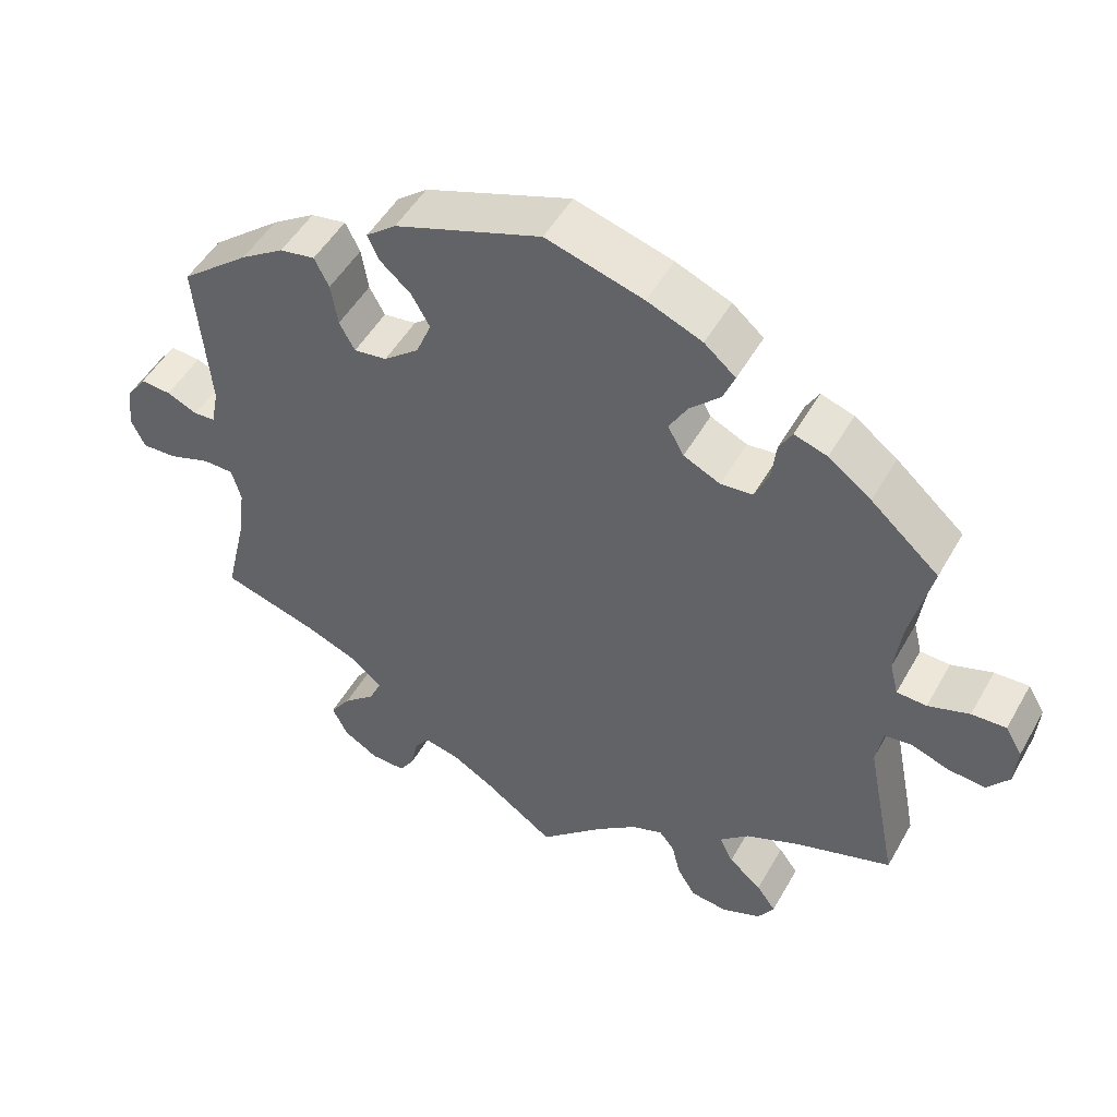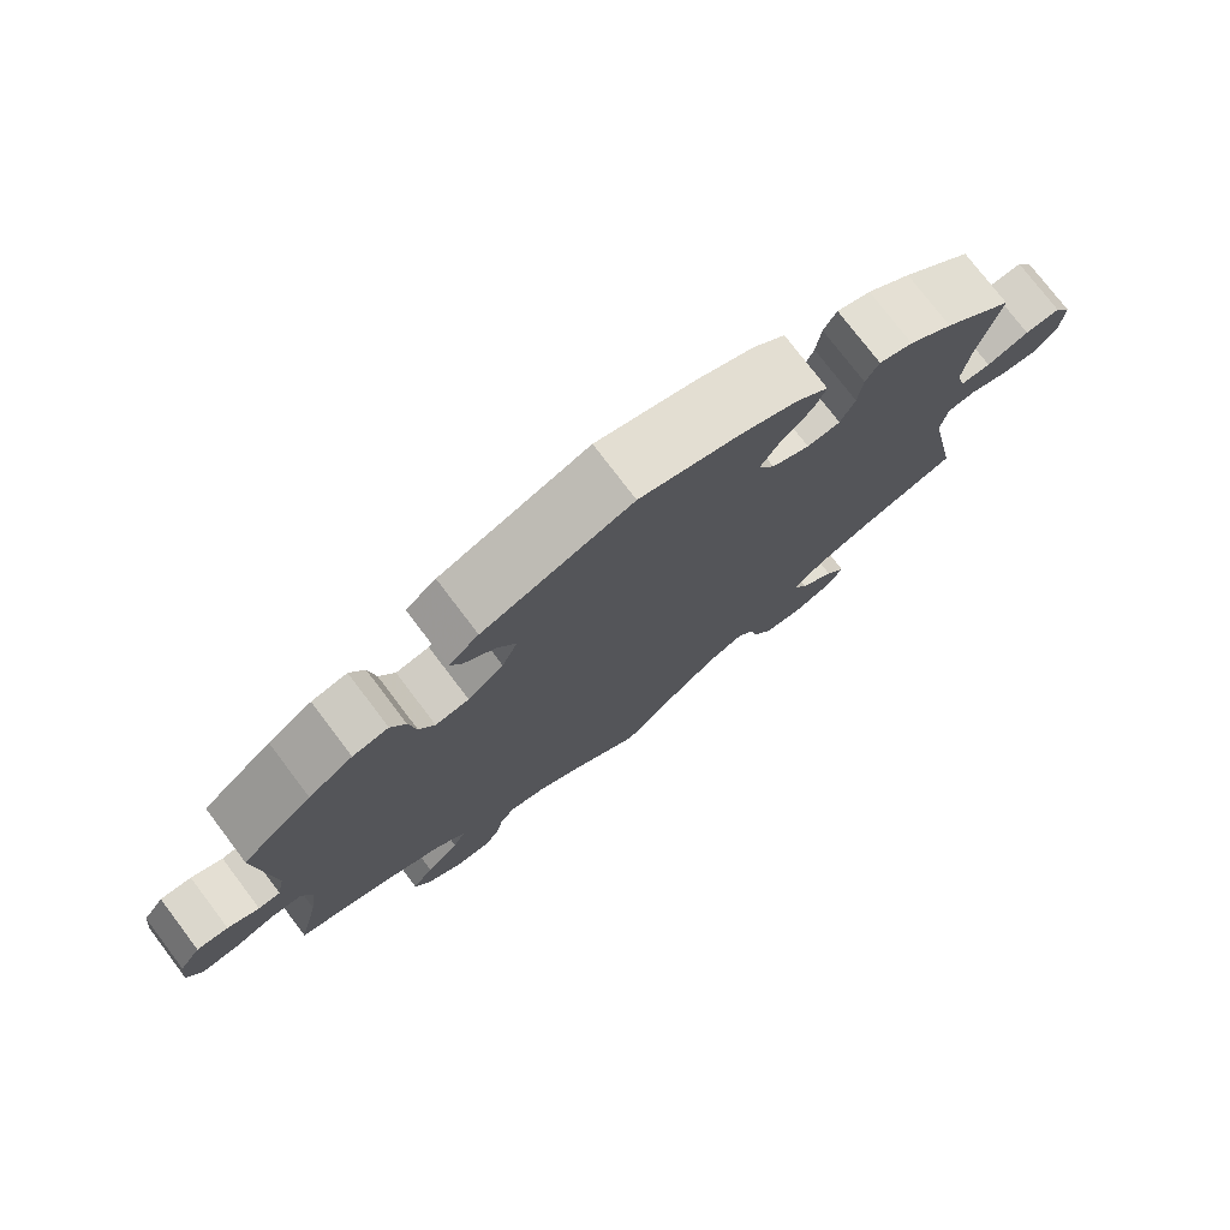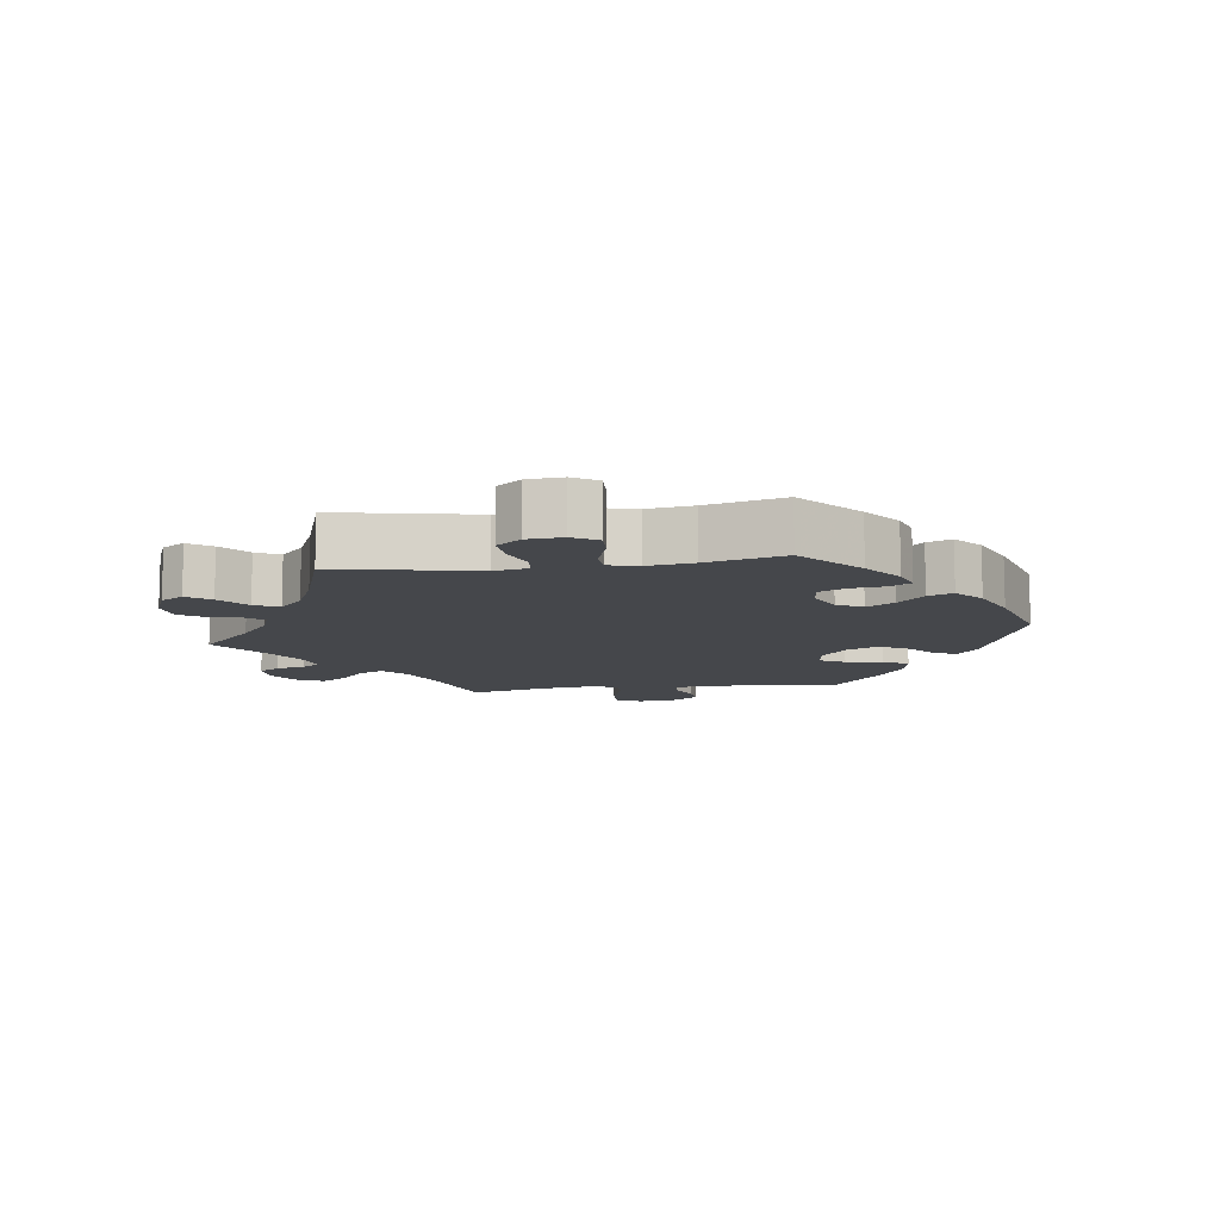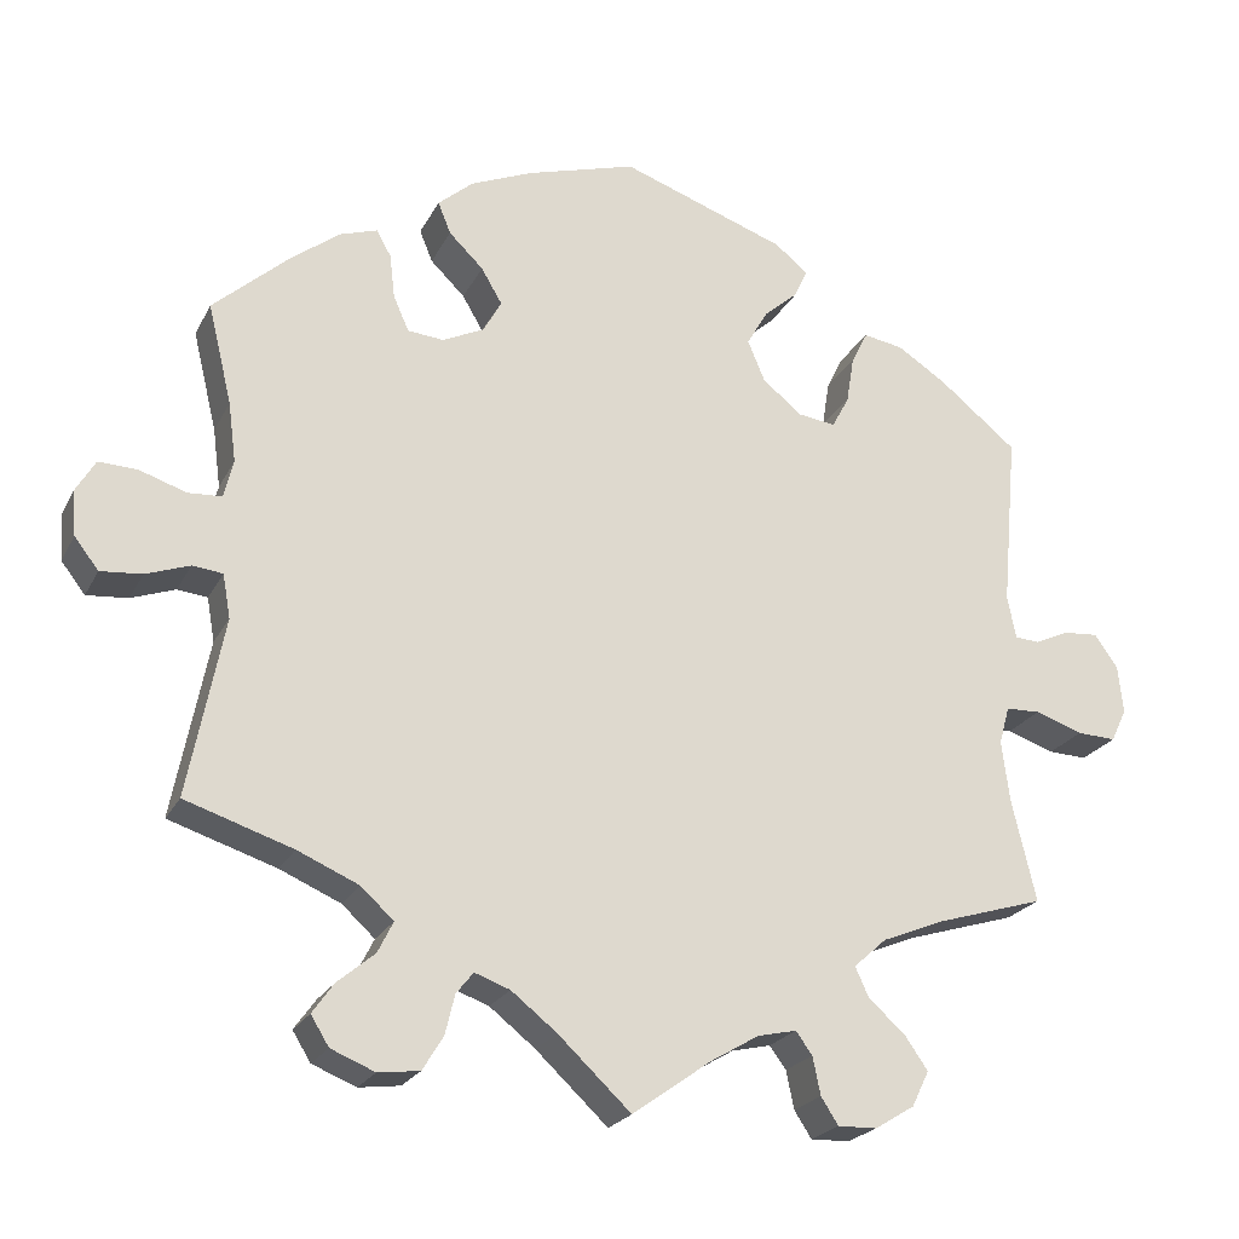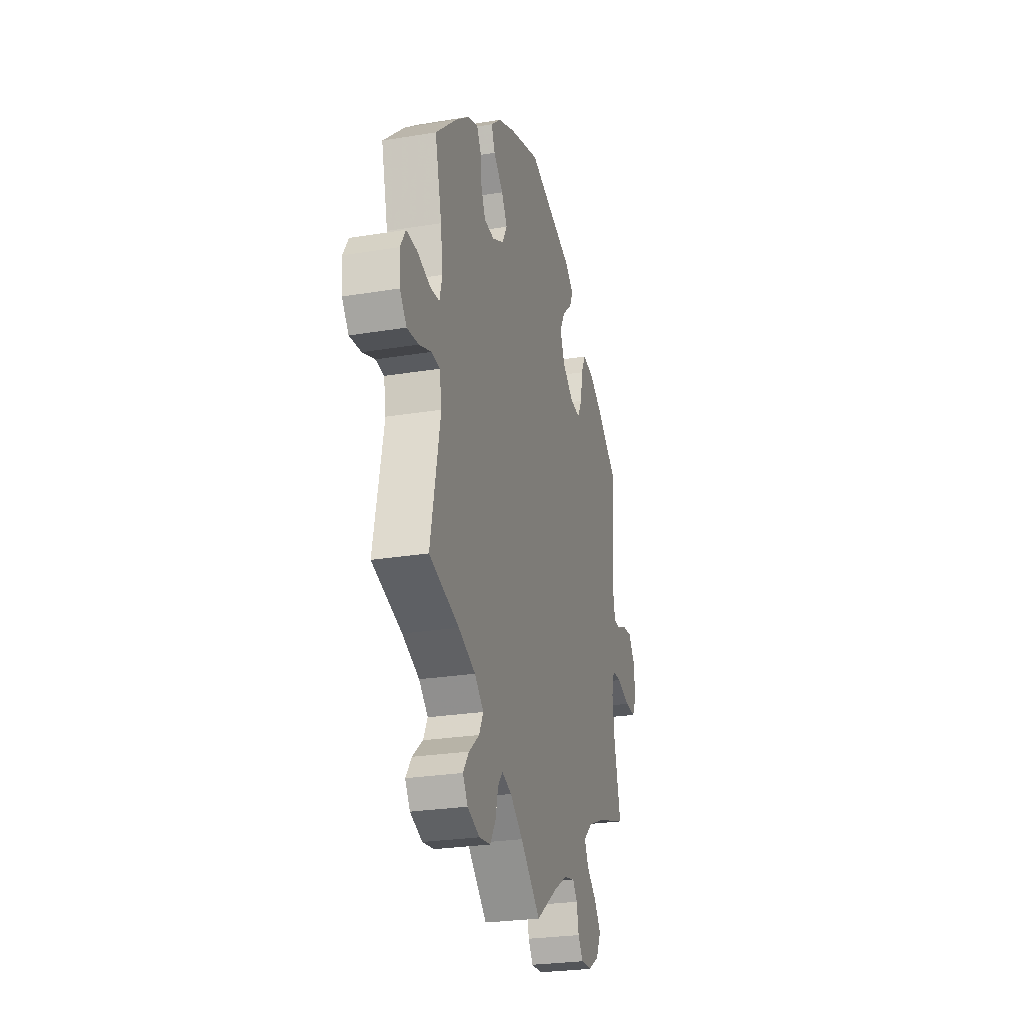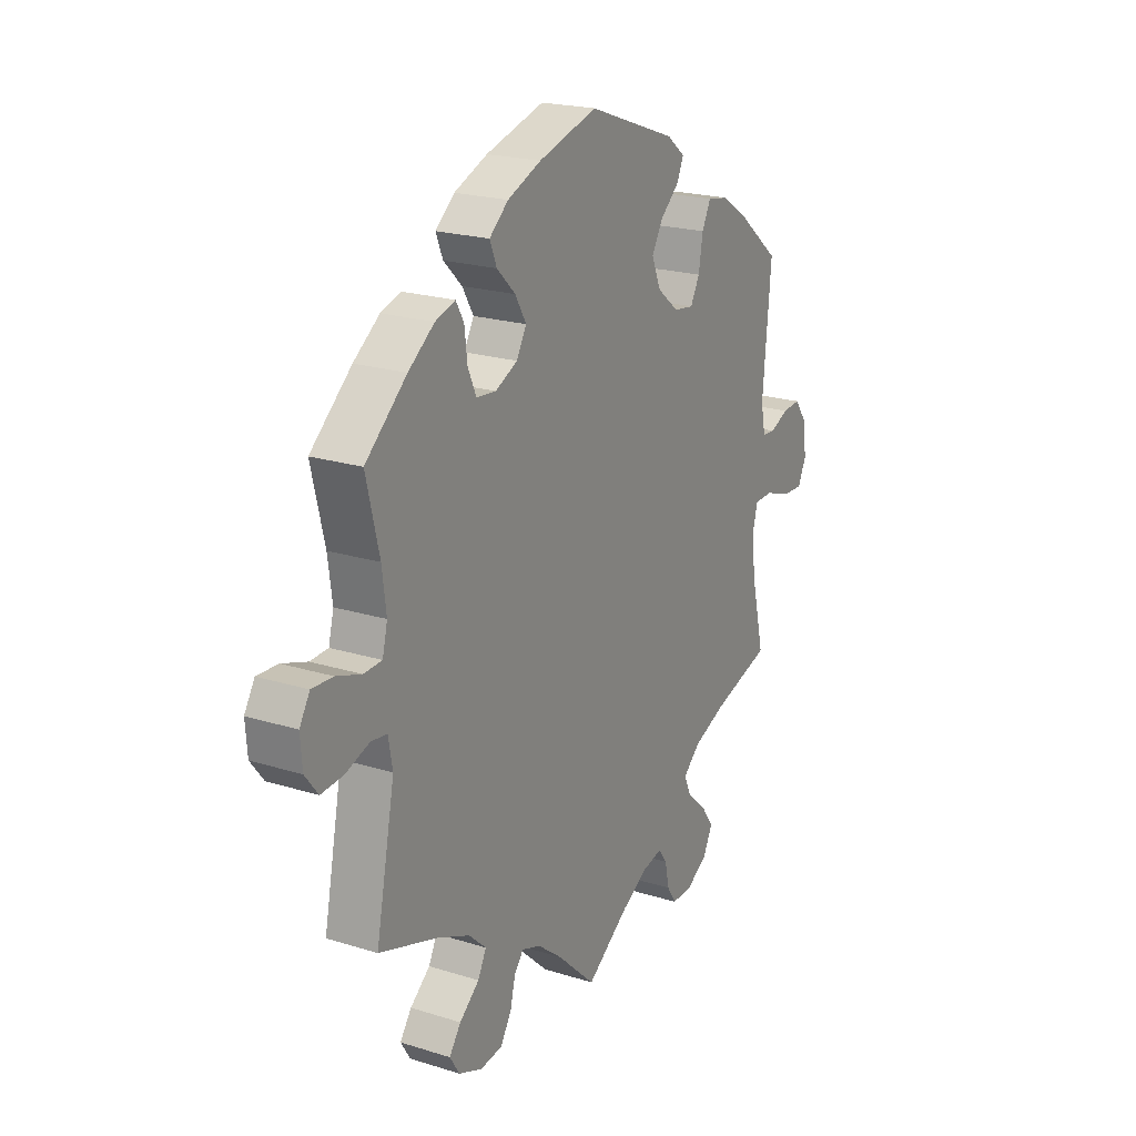
<metadata>
{"format":"obj","ext":"obj","renderer":"f3d","projection":"perspective","resolution":1024,"background":"white","views":[{"elev":49.7,"azim":-151.4,"up":"+Z"},{"elev":76.3,"azim":142.8,"up":"+Z"},{"elev":-10.6,"azim":-82.0,"up":"+Y"},{"elev":-22.5,"azim":-21.2,"up":"+Z"},{"elev":-25.6,"azim":-75.1,"up":"+Z"},{"elev":21.1,"azim":-60.8,"up":"+Z"}]}
</metadata>
<code>
v 0.483 0.07 0.088
v 0.493 0.07 0.038
v 0.521 0.07 0.036
v 0.561 0.07 0.054
v 0.601 0.07 0.057
v 0.628 0.07 0.019
v 0.634 0.07 -0.037
v 0.616 0.07 -0.075
v 0.571 0.07 -0.073
v 0.516 0.07 -0.054
v 0.476 0.07 -0.055
v 0.464 0.07 -0.099
v 0.473 0.07 -0.169
v 0.501 0.07 -0.288
v 0.375 0.07 -0.326
v 0.304 0.07 -0.355
v 0.266 0.07 -0.389
v 0.282 0.07 -0.424
v 0.324 0.07 -0.461
v 0.351 0.07 -0.5
v 0.331 0.07 -0.541
v 0.285 0.07 -0.569
v 0.24 0.07 -0.57
v 0.22 0.07 -0.539
v 0.211 0.07 -0.495
v 0.192 0.07 -0.469
v 0.147 0.07 -0.479
v 0.091 0.07 -0.512
v 0 0.07 -0.577
v -0.084 0.07 -0.498
v -0.137 0.07 -0.456
v -0.178 0.07 -0.441
v -0.198 0.07 -0.466
v -0.209 0.07 -0.512
v -0.233 0.07 -0.551
v -0.281 0.07 -0.557
v -0.332 0.07 -0.536
v -0.353 0.07 -0.502
v -0.328 0.07 -0.467
v -0.285 0.07 -0.431
v -0.267 0.07 -0.395
v -0.305 0.07 -0.36
v -0.376 0.07 -0.329
v -0.501 0.07 -0.288
v -0.46 0.07 -0.081
v -0.469 0.07 -0.03
v -0.504 0.07 -0.026
v -0.555 0.07 -0.044
v -0.603 0.07 -0.048
v -0.631 0.07 -0.012
v -0.635 0.07 0.041
v -0.613 0.07 0.078
v -0.568 0.07 0.076
v -0.514 0.07 0.058
v -0.475 0.07 0.06
v -0.464 0.07 0.104
v -0.473 0.07 0.173
v -0.501 0.07 0.289
v -0.412 0.07 0.368
v -0.356 0.07 0.41
v -0.313 0.07 0.424
v -0.296 0.07 0.394
v -0.29 0.07 0.343
v -0.272 0.07 0.302
v -0.23 0.07 0.298
v -0.182 0.07 0.321
v -0.161 0.07 0.359
v -0.185 0.07 0.4
v -0.225 0.07 0.439
v -0.24 0.07 0.476
v -0.199 0.07 0.511
v -0.127 0.07 0.541
v 0 0.07 0.578
v 0.191 0.07 0.51
v 0.23 0.07 0.479
v 0.215 0.07 0.446
v 0.175 0.07 0.411
v 0.151 0.07 0.369
v 0.171 0.07 0.321
v 0.217 0.07 0.284
v 0.26 0.07 0.278
v 0.28 0.07 0.315
v 0.289 0.07 0.37
v 0.308 0.07 0.408
v 0.354 0.07 0.4
v 0.411 0.07 0.363
v 0.501 0.07 0.29
v 0.483 0 0.088
v 0.493 0 0.038
v 0.521 0 0.036
v 0.561 0 0.054
v 0.601 0 0.057
v 0.628 0 0.019
v 0.634 0 -0.037
v 0.616 0 -0.075
v 0.571 0 -0.073
v 0.516 0 -0.054
v 0.476 0 -0.055
v 0.464 0 -0.099
v 0.473 0 -0.169
v 0.501 0 -0.288
v 0.375 0 -0.326
v 0.304 0 -0.355
v 0.266 0 -0.389
v 0.282 0 -0.424
v 0.324 0 -0.461
v 0.351 0 -0.5
v 0.331 0 -0.541
v 0.285 0 -0.569
v 0.24 0 -0.57
v 0.22 0 -0.539
v 0.211 0 -0.495
v 0.192 0 -0.469
v 0.147 0 -0.479
v 0.091 0 -0.512
v 0 0 -0.577
v -0.084 0 -0.498
v -0.137 0 -0.456
v -0.178 0 -0.441
v -0.198 0 -0.466
v -0.209 0 -0.512
v -0.233 0 -0.551
v -0.281 0 -0.557
v -0.332 0 -0.536
v -0.353 0 -0.502
v -0.328 0 -0.467
v -0.285 0 -0.431
v -0.267 0 -0.395
v -0.305 0 -0.36
v -0.376 0 -0.329
v -0.501 0 -0.288
v -0.46 0 -0.081
v -0.469 0 -0.03
v -0.504 0 -0.026
v -0.555 0 -0.044
v -0.603 0 -0.048
v -0.631 0 -0.012
v -0.635 0 0.041
v -0.613 0 0.078
v -0.568 0 0.076
v -0.514 0 0.058
v -0.475 0 0.06
v -0.464 0 0.104
v -0.473 0 0.173
v -0.501 0 0.289
v -0.412 0 0.368
v -0.356 0 0.41
v -0.313 0 0.424
v -0.296 0 0.394
v -0.29 0 0.343
v -0.272 0 0.302
v -0.23 0 0.298
v -0.182 0 0.321
v -0.161 0 0.359
v -0.185 0 0.4
v -0.225 0 0.439
v -0.24 0 0.476
v -0.199 0 0.511
v -0.127 0 0.541
v 0 0 0.578
v 0.191 0 0.51
v 0.23 0 0.479
v 0.215 0 0.446
v 0.175 0 0.411
v 0.151 0 0.369
v 0.171 0 0.321
v 0.217 0 0.284
v 0.26 0 0.278
v 0.28 0 0.315
v 0.289 0 0.37
v 0.308 0 0.408
v 0.354 0 0.4
v 0.411 0 0.363
v 0.501 0 0.29
f 86 87 1
f 85 86 1 2
f 82 83 84 85
f 81 82 85 2
f 80 81 2
f 79 80 2
f 74 75 76 77
f 74 77 78
f 73 74 78
f 72 73 78 79
f 68 69 70 71
f 67 68 71 72
f 60 61 62 63
f 60 63 64
f 57 58 59 60
f 56 57 60 64
f 55 56 64 65
f 51 52 53 54
f 51 54 55
f 50 51 55
f 47 48 49 50
f 47 50 55
f 46 47 55 65
f 43 44 45
f 42 43 45 46
f 41 42 46 65
f 37 38 39 40
f 37 40 41
f 36 37 41
f 33 34 35 36
f 32 33 36 41
f 31 32 41 65
f 28 29 30
f 27 28 30 31
f 26 27 31 65
f 22 23 24 25
f 18 19 20 21
f 17 18 21 22
f 13 14 15
f 12 13 15 16
f 11 12 16 17
f 7 8 9 10
f 7 10 11
f 6 7 11
f 3 4 5 6
f 2 3 6 11
f 67 72 79 2
f 25 26 65 66
f 17 22 25 66
f 17 66 67
f 2 11 17 67
f 88 174 173
f 89 88 173 172
f 172 171 170 169
f 89 172 169 168
f 89 168 167
f 89 167 166
f 164 163 162 161
f 165 164 161
f 165 161 160
f 166 165 160 159
f 158 157 156 155
f 159 158 155 154
f 150 149 148 147
f 151 150 147
f 147 146 145 144
f 151 147 144 143
f 152 151 143 142
f 141 140 139 138
f 142 141 138
f 142 138 137
f 137 136 135 134
f 142 137 134
f 152 142 134 133
f 132 131 130
f 133 132 130 129
f 152 133 129 128
f 127 126 125 124
f 128 127 124
f 128 124 123
f 123 122 121 120
f 128 123 120 119
f 152 128 119 118
f 117 116 115
f 118 117 115 114
f 152 118 114 113
f 112 111 110 109
f 108 107 106 105
f 109 108 105 104
f 102 101 100
f 103 102 100 99
f 104 103 99 98
f 97 96 95 94
f 98 97 94
f 98 94 93
f 93 92 91 90
f 98 93 90 89
f 89 166 159 154
f 153 152 113 112
f 153 112 109 104
f 154 153 104
f 154 104 98 89
f 1 88 89 2
f 2 89 90 3
f 3 90 91 4
f 4 91 92 5
f 5 92 93 6
f 6 93 94 7
f 7 94 95 8
f 8 95 96 9
f 9 96 97 10
f 10 97 98 11
f 11 98 99 12
f 12 99 100 13
f 13 100 101 14
f 14 101 102 15
f 15 102 103 16
f 16 103 104 17
f 17 104 105 18
f 18 105 106 19
f 19 106 107 20
f 20 107 108 21
f 21 108 109 22
f 22 109 110 23
f 23 110 111 24
f 24 111 112 25
f 25 112 113 26
f 26 113 114 27
f 27 114 115 28
f 28 115 116 29
f 29 116 117 30
f 30 117 118 31
f 31 118 119 32
f 32 119 120 33
f 33 120 121 34
f 34 121 122 35
f 35 122 123 36
f 36 123 124 37
f 37 124 125 38
f 38 125 126 39
f 39 126 127 40
f 40 127 128 41
f 41 128 129 42
f 42 129 130 43
f 43 130 131 44
f 44 131 132 45
f 45 132 133 46
f 46 133 134 47
f 47 134 135 48
f 48 135 136 49
f 49 136 137 50
f 50 137 138 51
f 51 138 139 52
f 52 139 140 53
f 53 140 141 54
f 54 141 142 55
f 55 142 143 56
f 56 143 144 57
f 57 144 145 58
f 58 145 146 59
f 59 146 147 60
f 60 147 148 61
f 61 148 149 62
f 62 149 150 63
f 63 150 151 64
f 64 151 152 65
f 65 152 153 66
f 66 153 154 67
f 67 154 155 68
f 68 155 156 69
f 69 156 157 70
f 70 157 158 71
f 71 158 159 72
f 72 159 160 73
f 73 160 161 74
f 74 161 162 75
f 75 162 163 76
f 76 163 164 77
f 77 164 165 78
f 78 165 166 79
f 79 166 167 80
f 80 167 168 81
f 81 168 169 82
f 82 169 170 83
f 83 170 171 84
f 84 171 172 85
f 85 172 173 86
f 86 173 174 87
f 87 174 88 1

</code>
